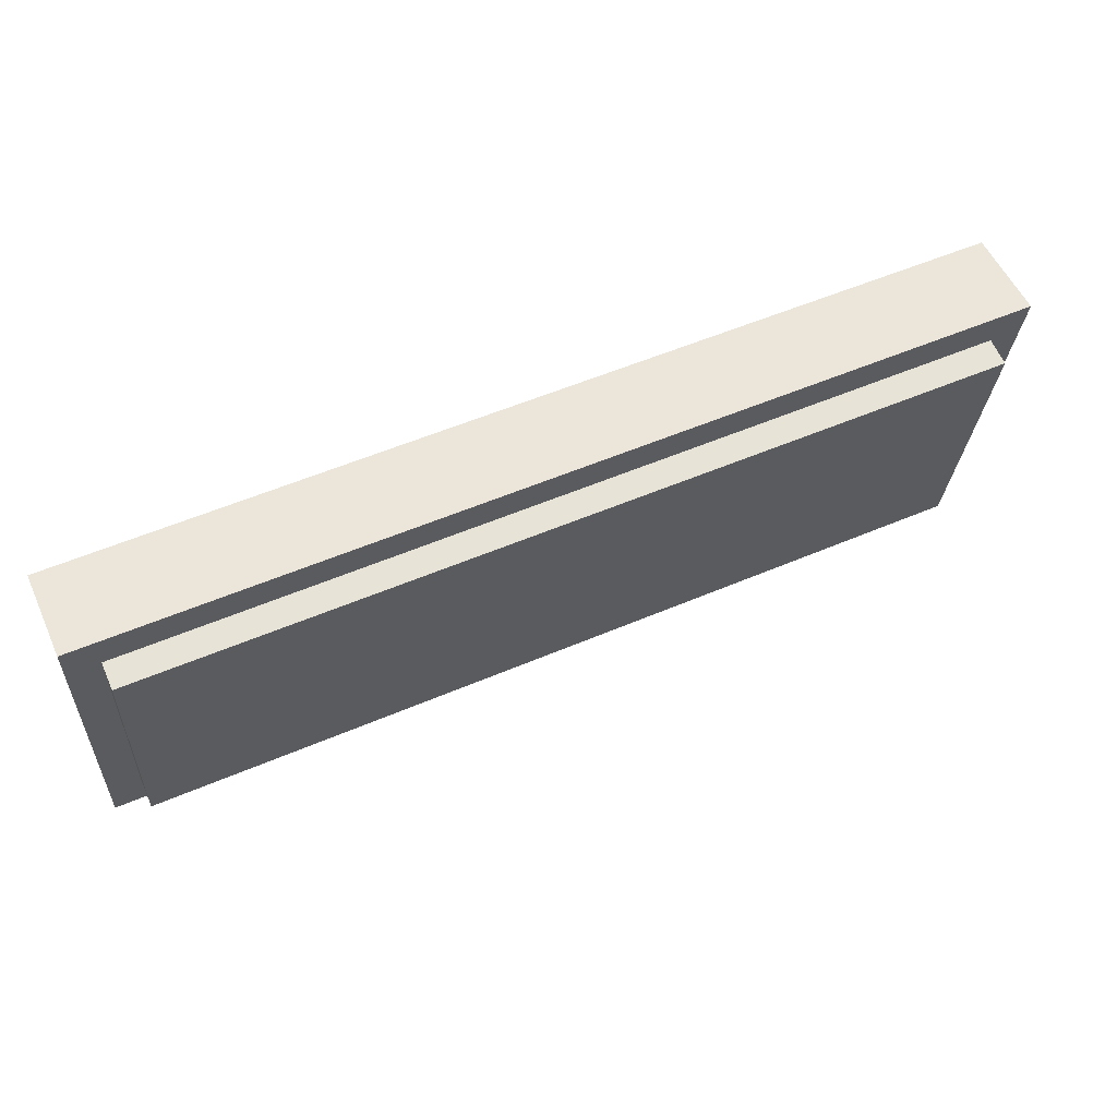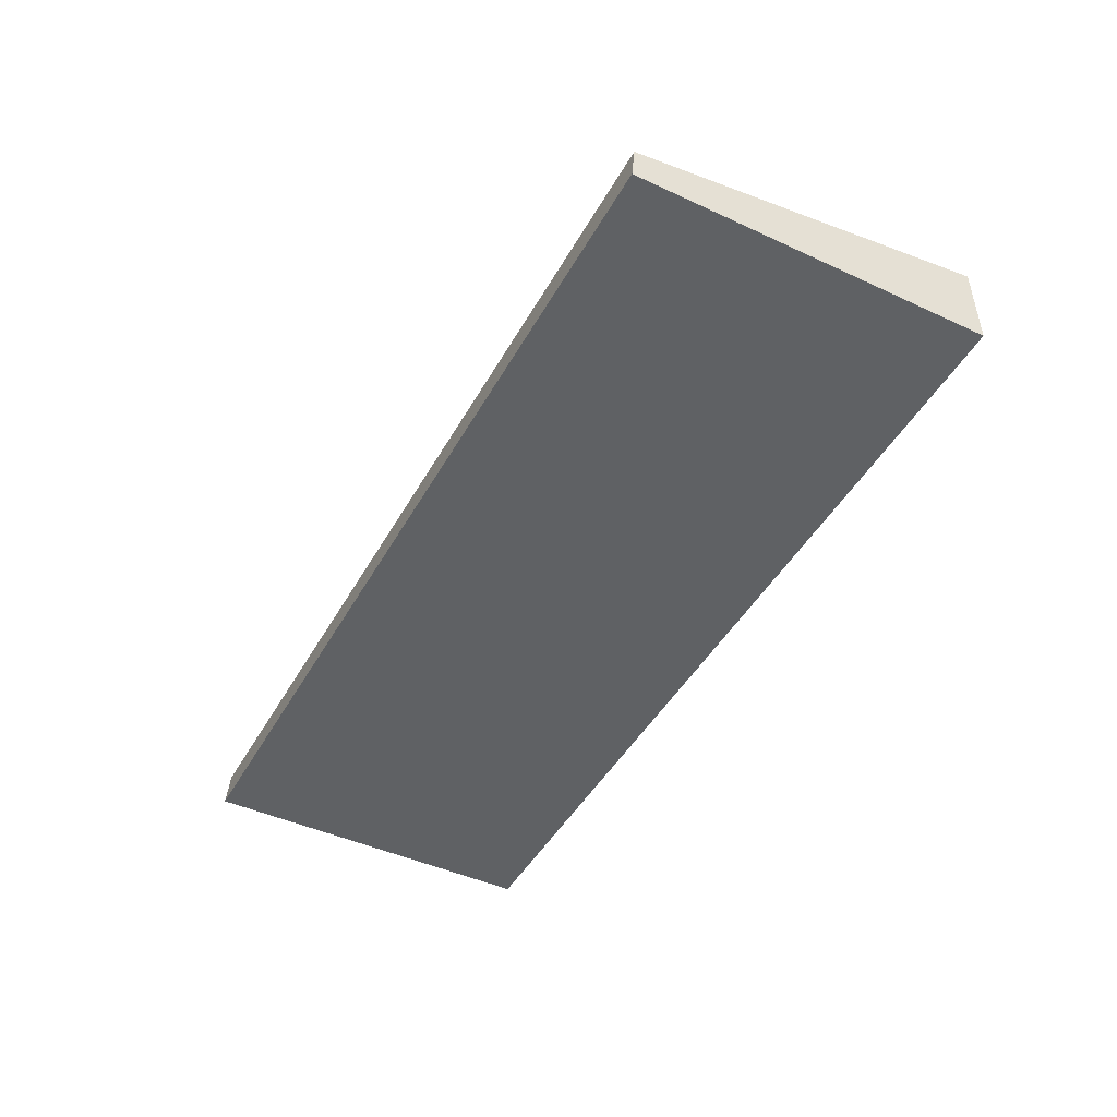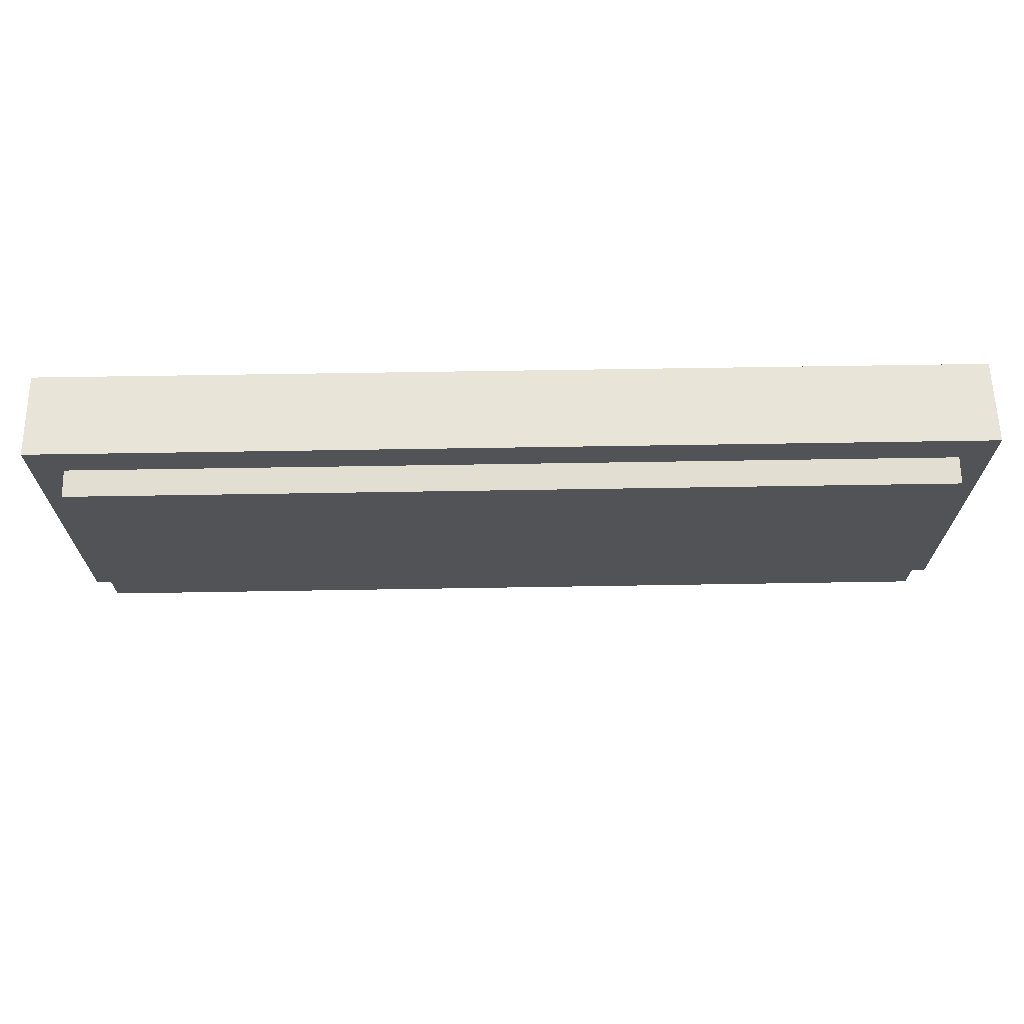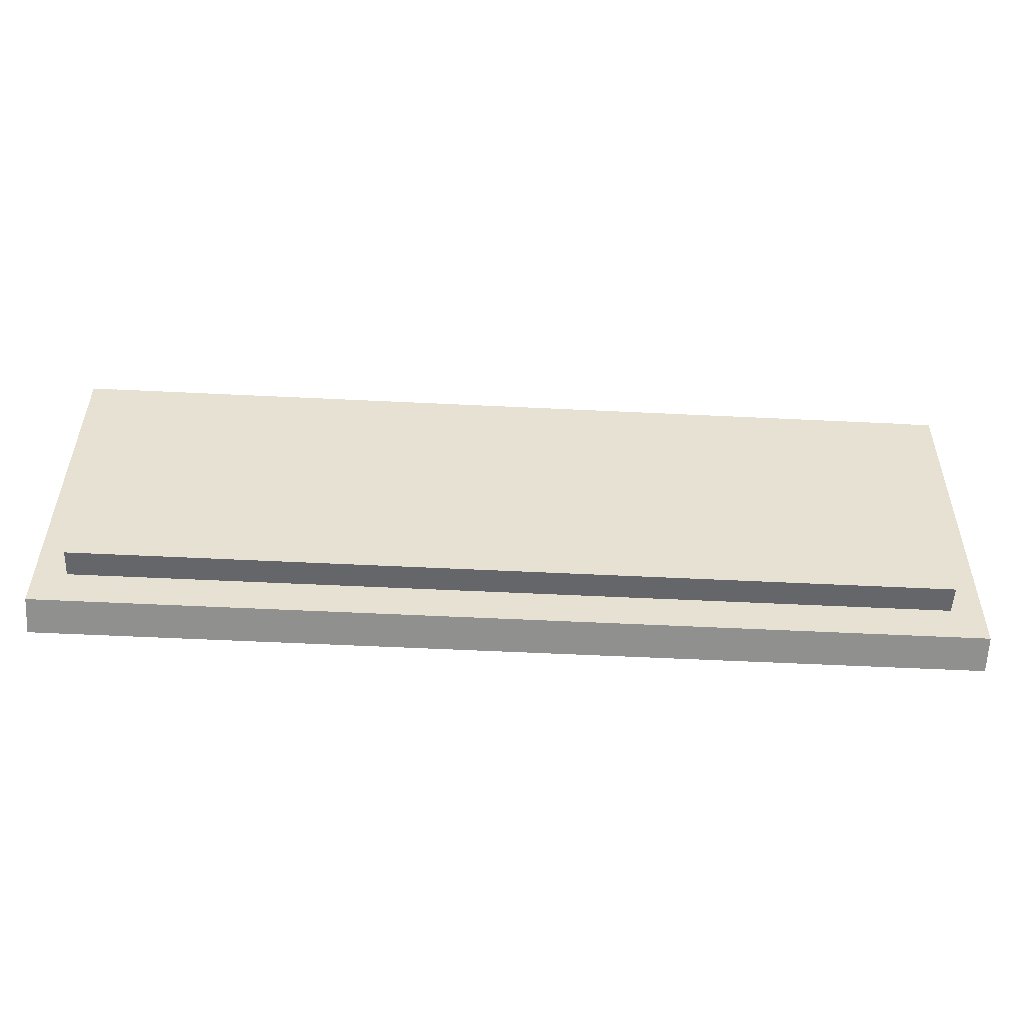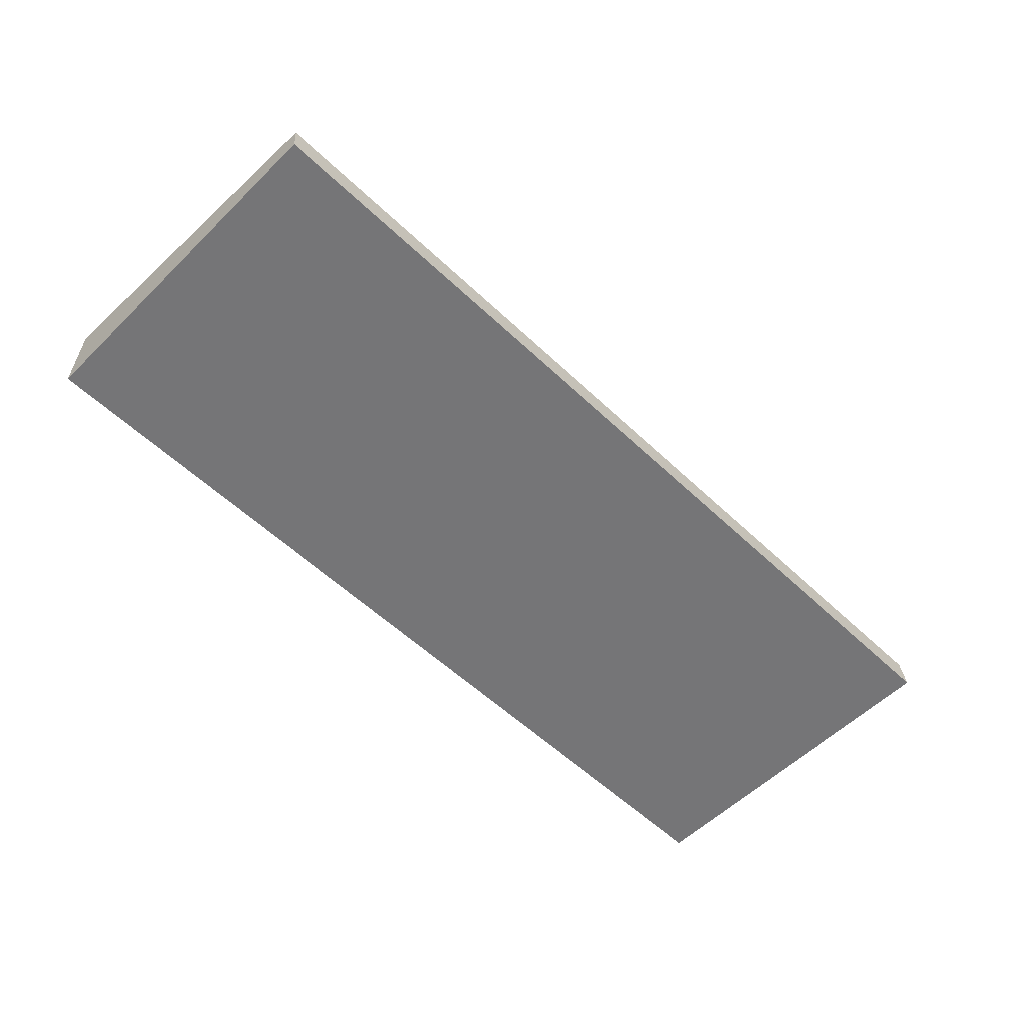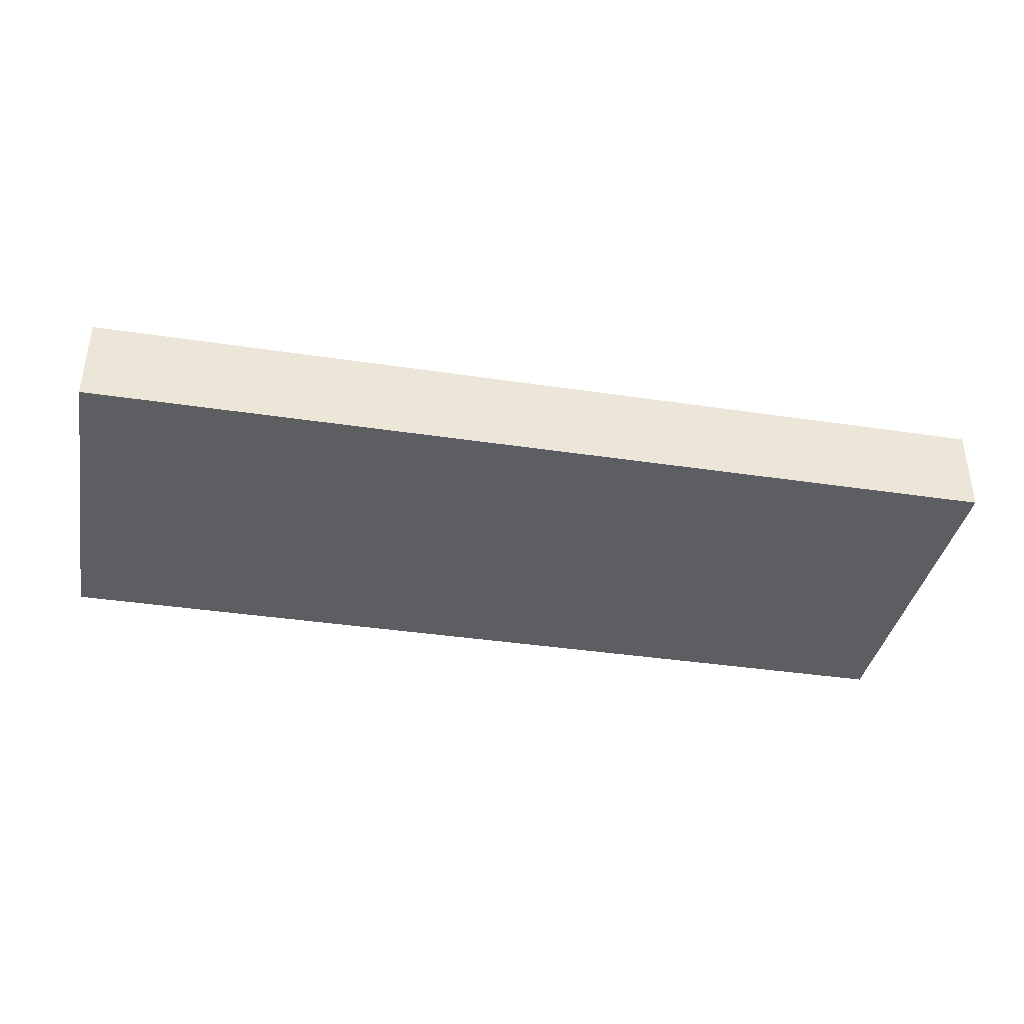
<metadata>
{"format":"obj","ext":"obj","renderer":"f3d","projection":"perspective","resolution":1024,"background":"white","views":[{"elev":55.1,"azim":155.7,"up":"+Z"},{"elev":-45.7,"azim":-117.9,"up":"+Y"},{"elev":59.6,"azim":179.0,"up":"+Z"},{"elev":-60.3,"azim":177.2,"up":"+Z"},{"elev":-56.6,"azim":135.4,"up":"+Y"},{"elev":-37.7,"azim":-10.9,"up":"+Y"}]}
</metadata>
<code>
o Keyboard_Cube.001
v -3.079 -0.1556 -2.94
v -2.867 0.3888 -3.199
v -3.079 -0.1556 -5.296
v -2.867 0.119 -5.019
v 3.079 -0.1556 -2.94
v 2.867 0.3888 -3.199
v 3.079 -0.1556 -5.296
v 2.867 0.119 -5.019
v -3.079 0.4267 -2.944
v -3.079 0.08115 -5.274
v 3.079 0.08115 -5.274
v 3.079 0.4267 -2.944
v -2.867 0.5688 -3.226
v -2.867 0.299 -5.045
v 2.867 0.299 -5.045
v 2.867 0.5688 -3.226
f 1 9 10 3
f 3 10 11 7
f 7 11 12 5
f 5 12 9 1
f 3 7 5 1
f 6 8 15 16
f 2 4 10 9
f 4 8 11 10
f 8 6 12 11
f 6 2 9 12
f 15 14 13 16
f 4 2 13 14
f 2 6 16 13
f 8 4 14 15

</code>
